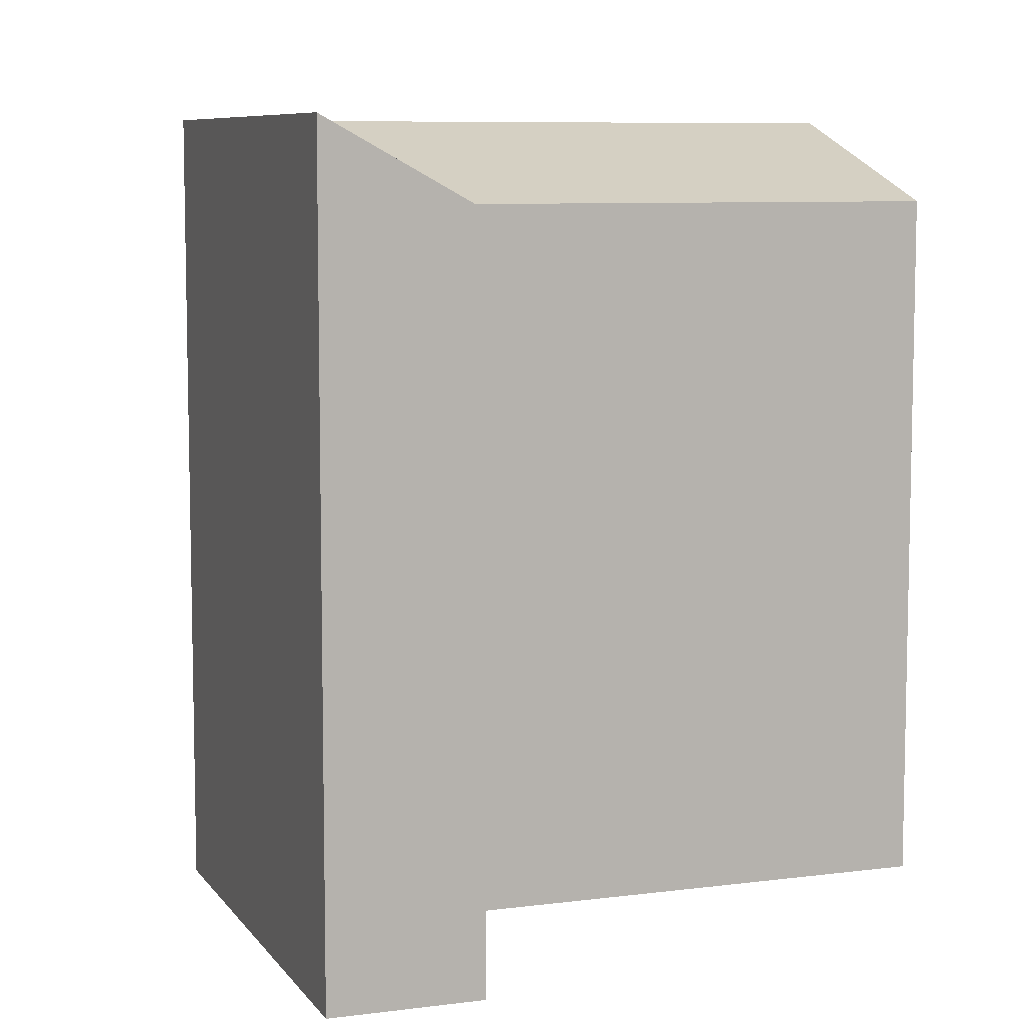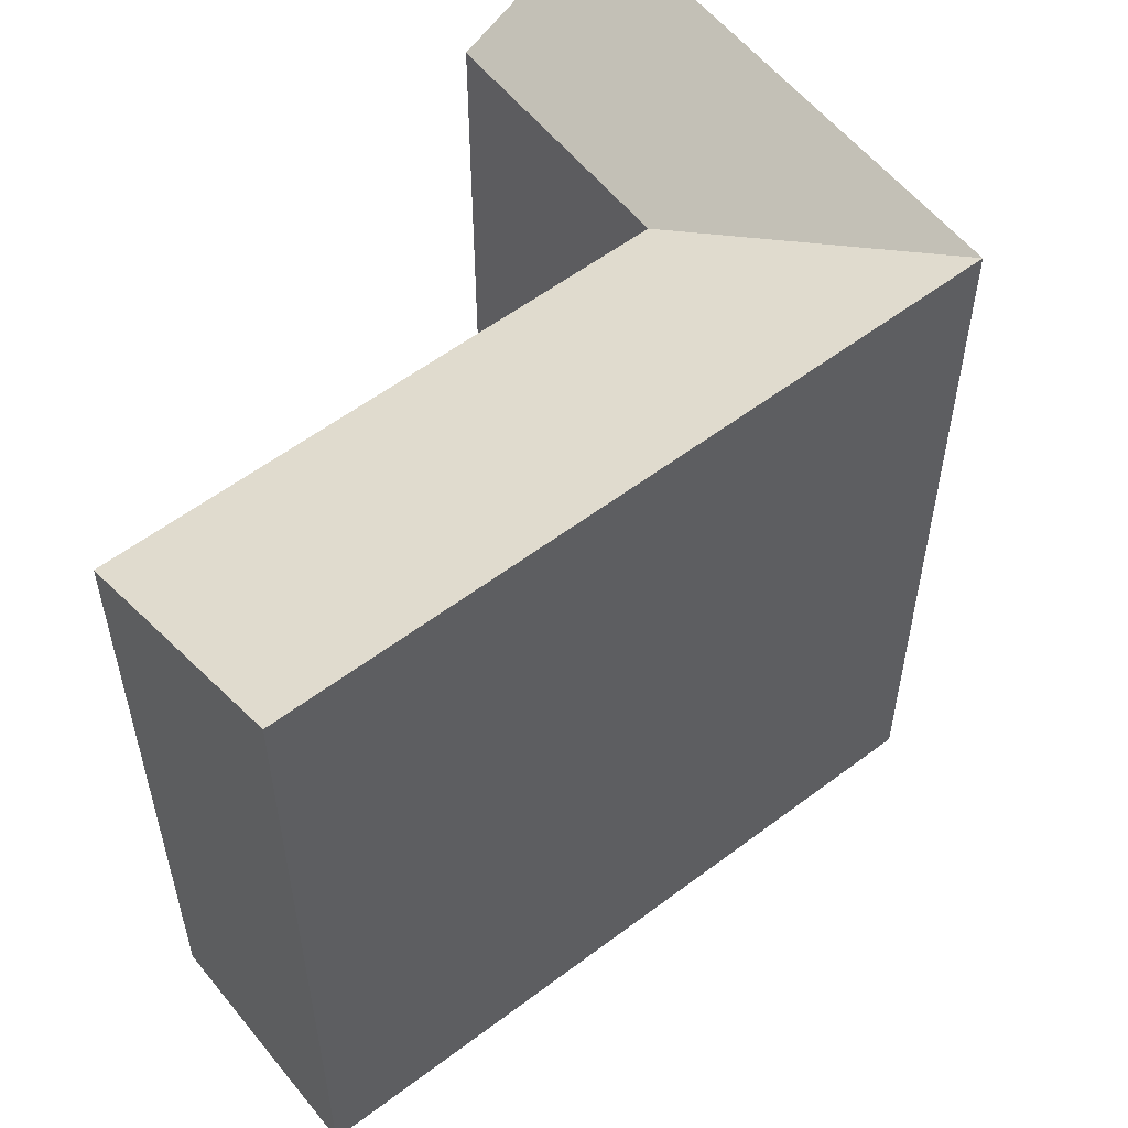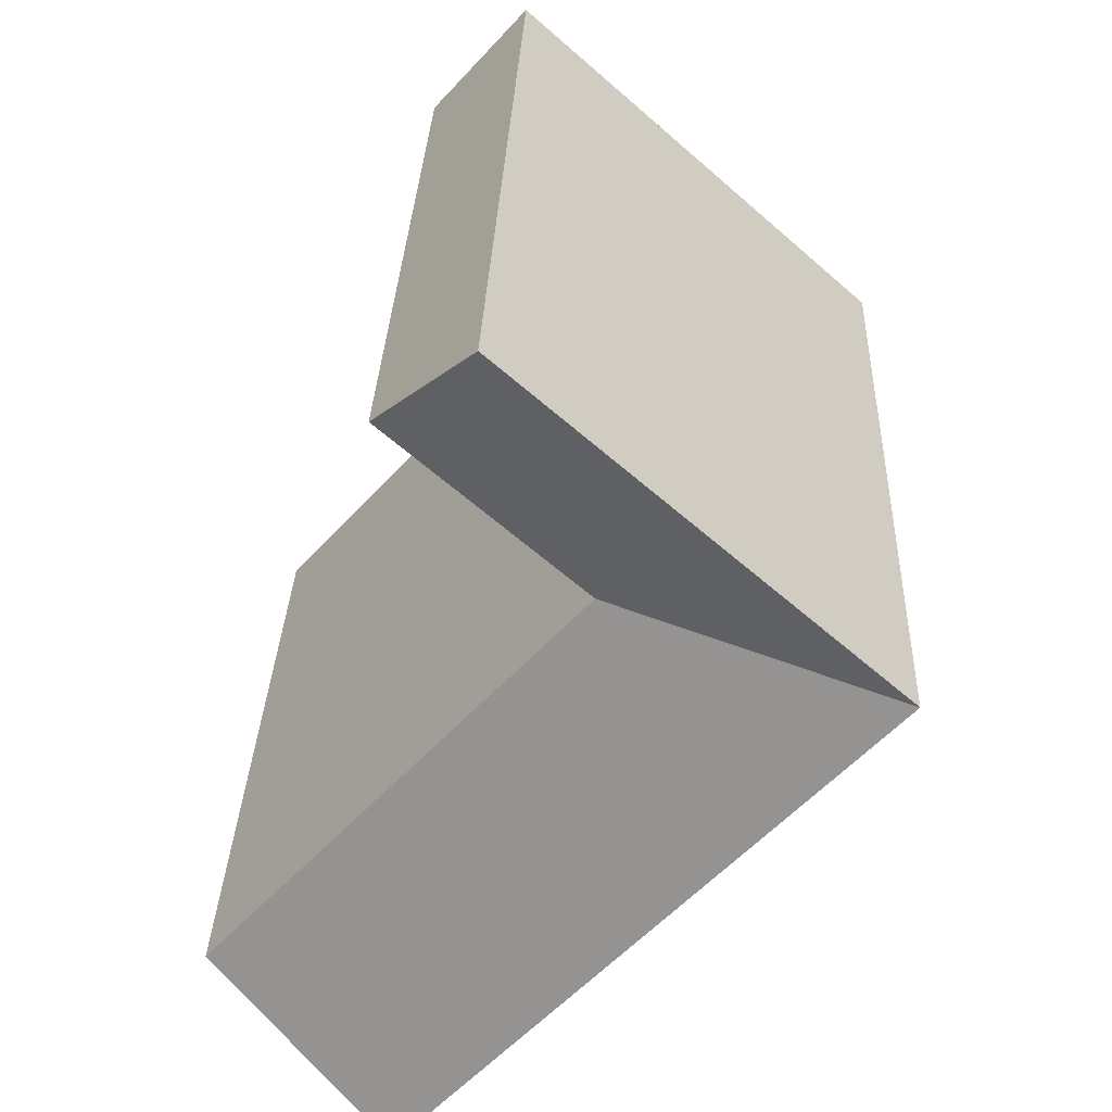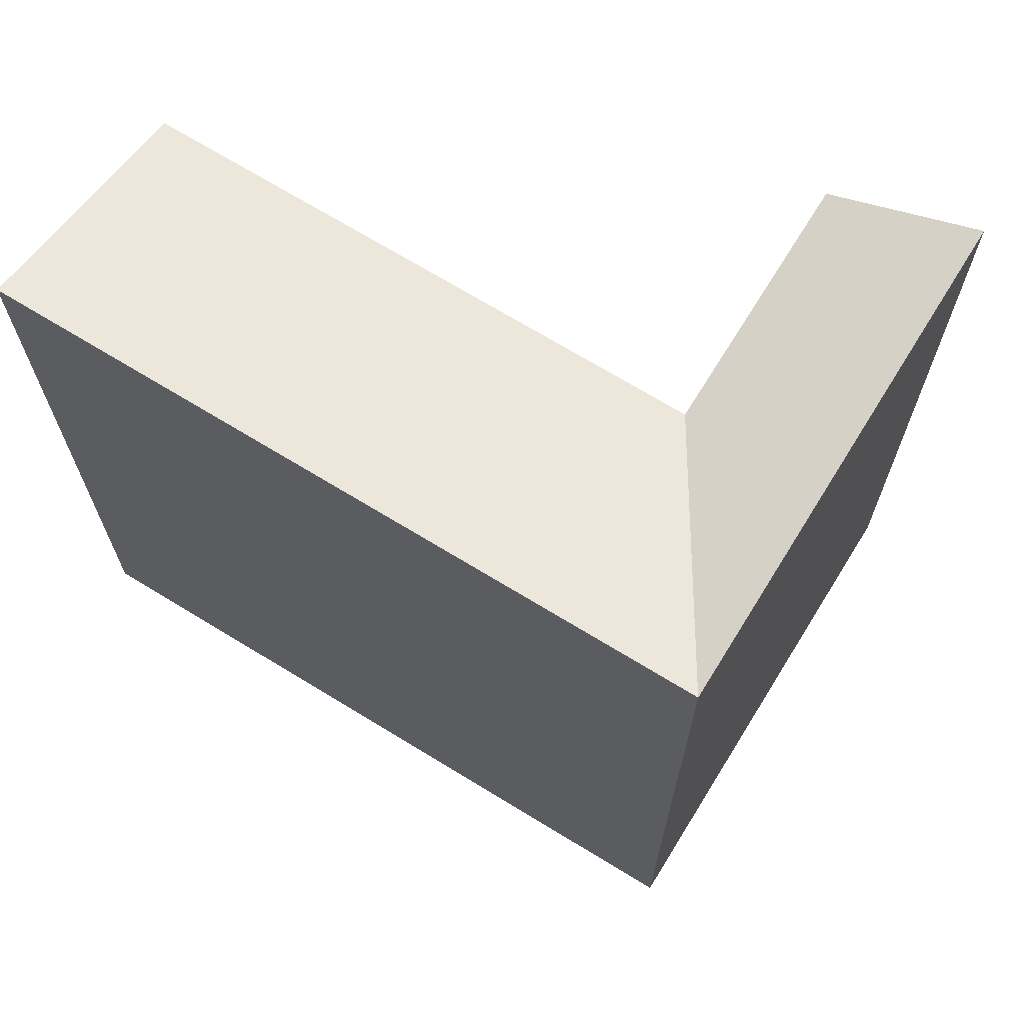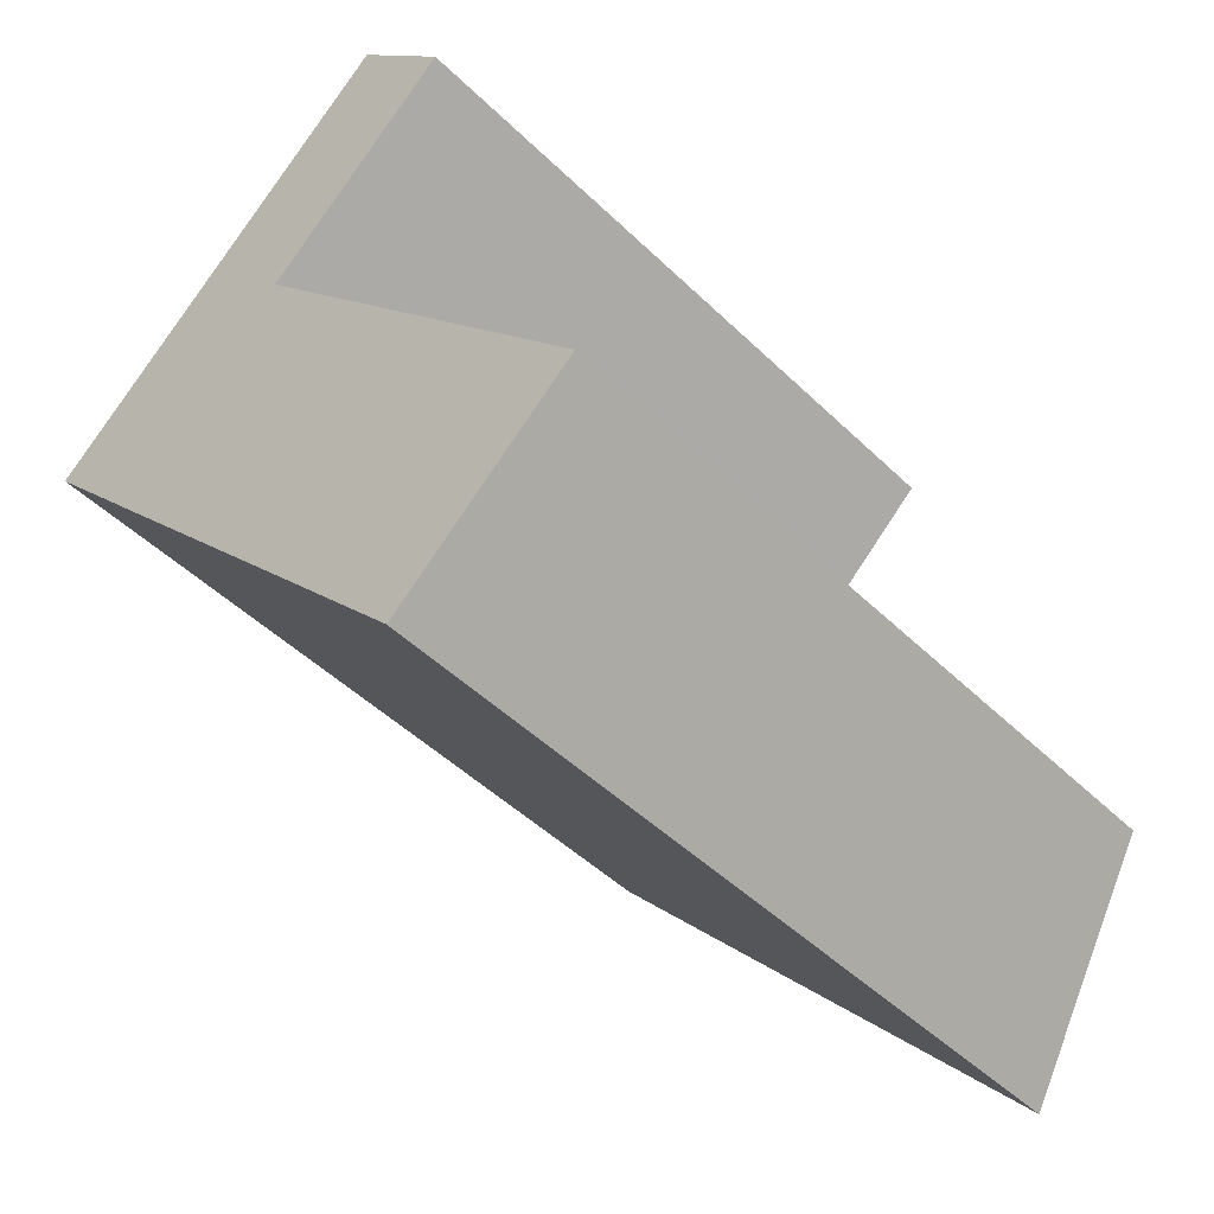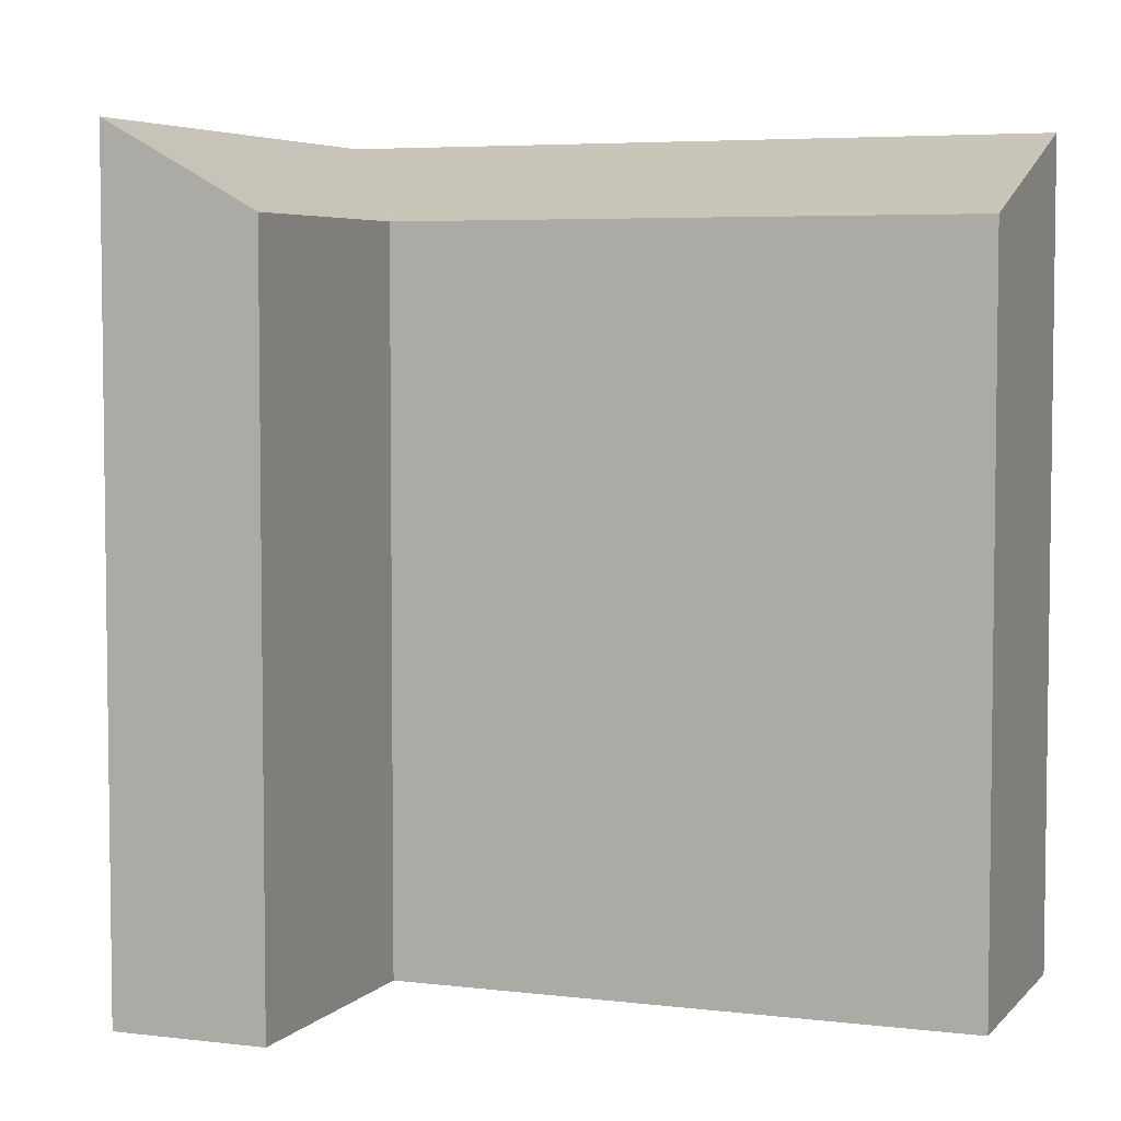
<metadata>
{"format":"obj","ext":"obj","renderer":"f3d","projection":"perspective","resolution":1024,"background":"white","views":[{"elev":7.9,"azim":28.2,"up":"+Y"},{"elev":56.8,"azim":-169.9,"up":"+Y"},{"elev":31.7,"azim":-177.8,"up":"+Z"},{"elev":70.2,"azim":-100.2,"up":"+Y"},{"elev":-46.9,"azim":42.4,"up":"+Z"},{"elev":5.0,"azim":69.5,"up":"+Y"}]}
</metadata>
<code>
v  8.155 20.45 1.491
v  10.86 22.82 9.722
v  13.75 20.45 6.499
v  5.278 22.82 4.725
v  19.01 20.45 -10.71
v  2.878 22.82 -3.235
v  13.7 22.82 -15.4
v  0.0004873 22.82 -0.0007233
v  5.278 -2.894e-16 4.726
v  13.75 -3.98e-16 6.5
v  10.86 -5.954e-16 9.723
v  8.155 -9.136e-17 1.492
v  13.7 9.428e-16 -15.4
v  2.877 1.98e-16 -3.234
v  19.01 6.555e-16 -10.7
v  0 0 0
g defaultobject
f 1 2 3
f 2 1 4
f 5 6 1
f 6 5 7
f 4 1 8
f 8 1 6
f 9 10 11
f 10 9 12
f 13 12 14
f 12 13 15
f 16 12 9
f 12 16 14
f 2 9 11
f 9 2 4
f 12 3 10
f 3 12 1
f 10 2 11
f 2 10 3
f 6 13 14
f 13 6 7
f 13 5 15
f 5 13 7
f 15 1 12
f 1 15 5
f 4 16 9
f 16 4 8
f 8 14 16
f 14 8 6

</code>
